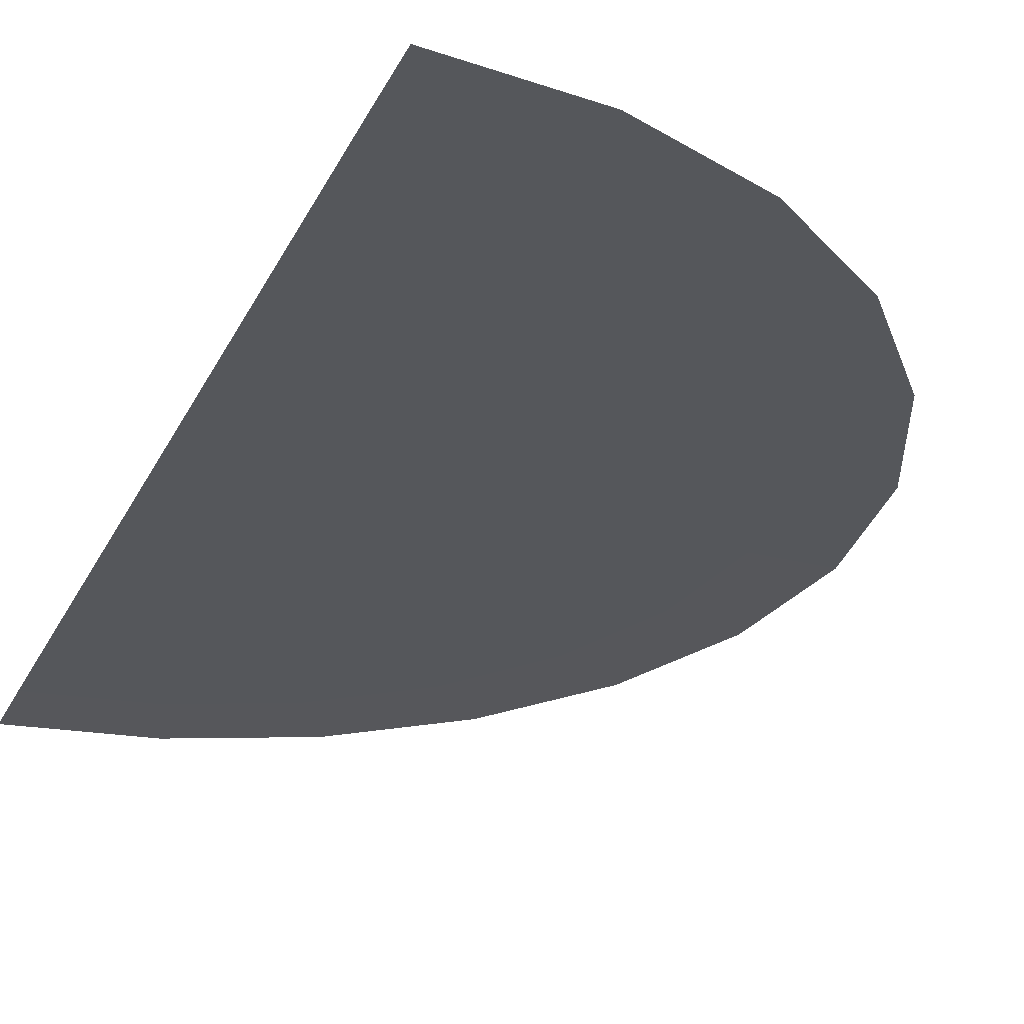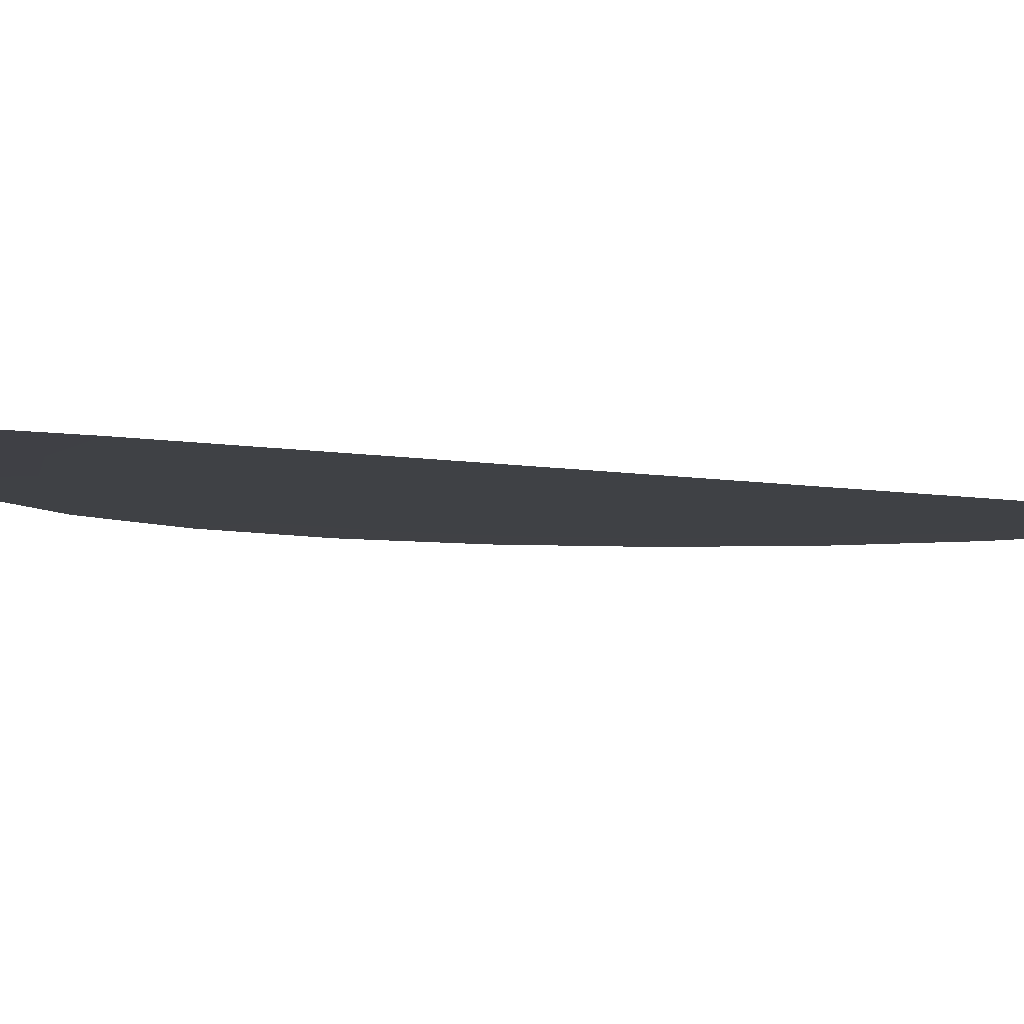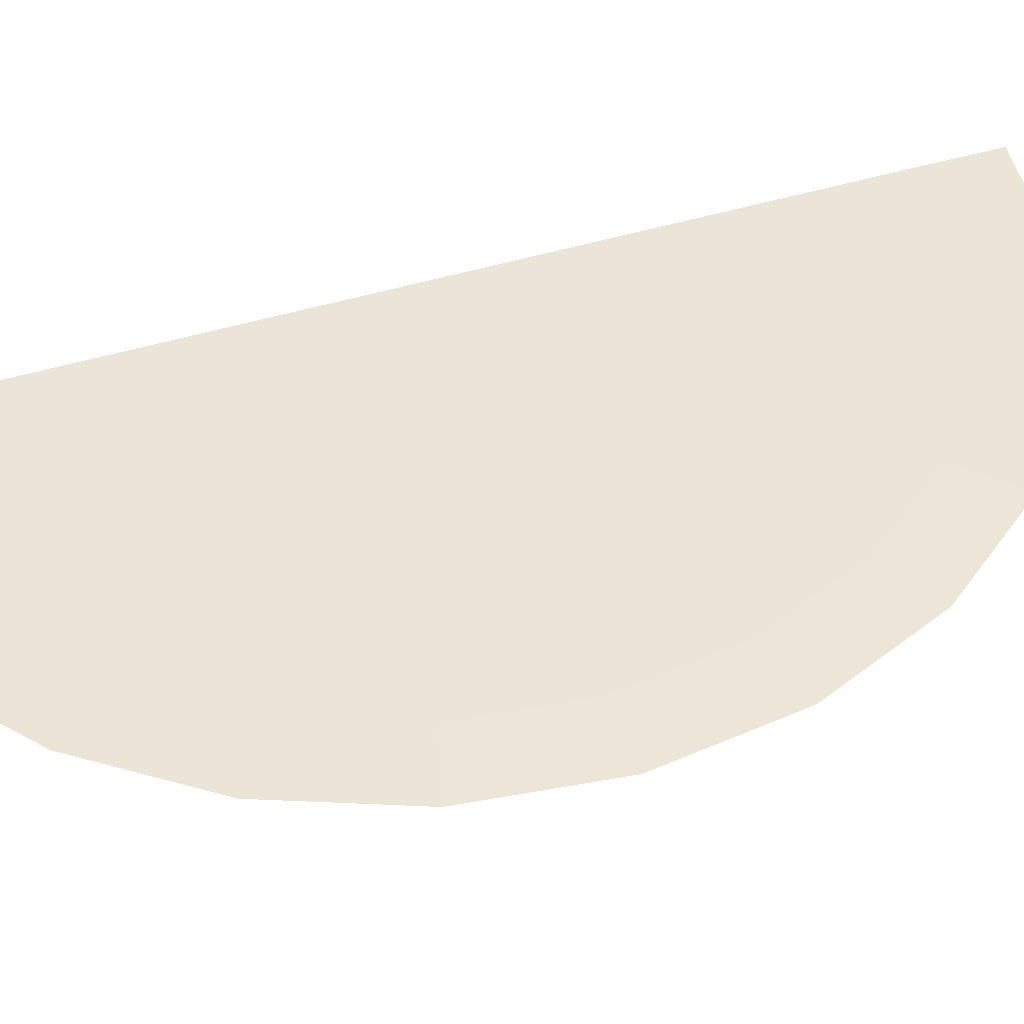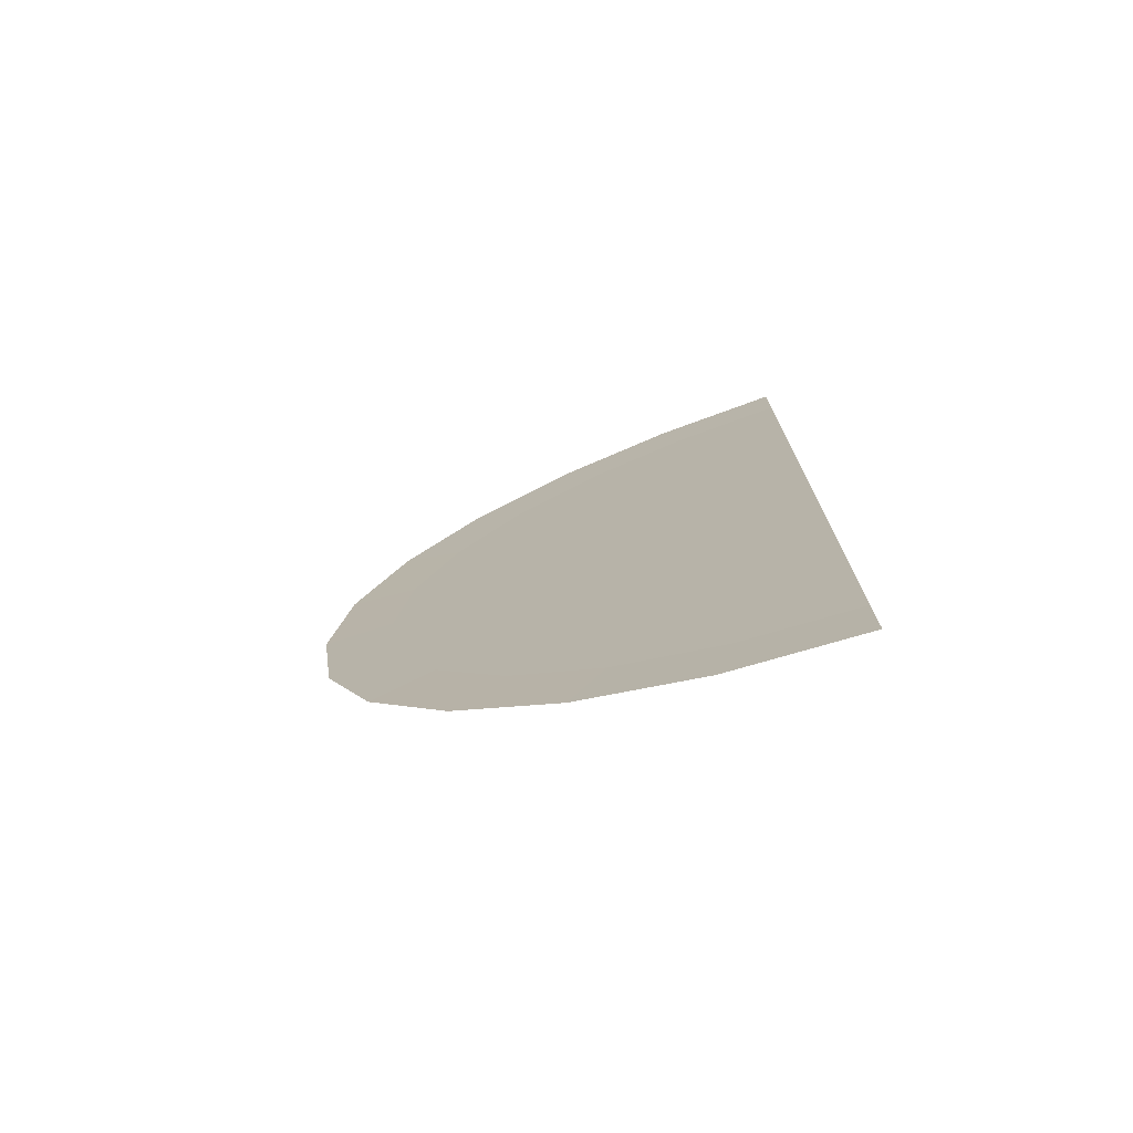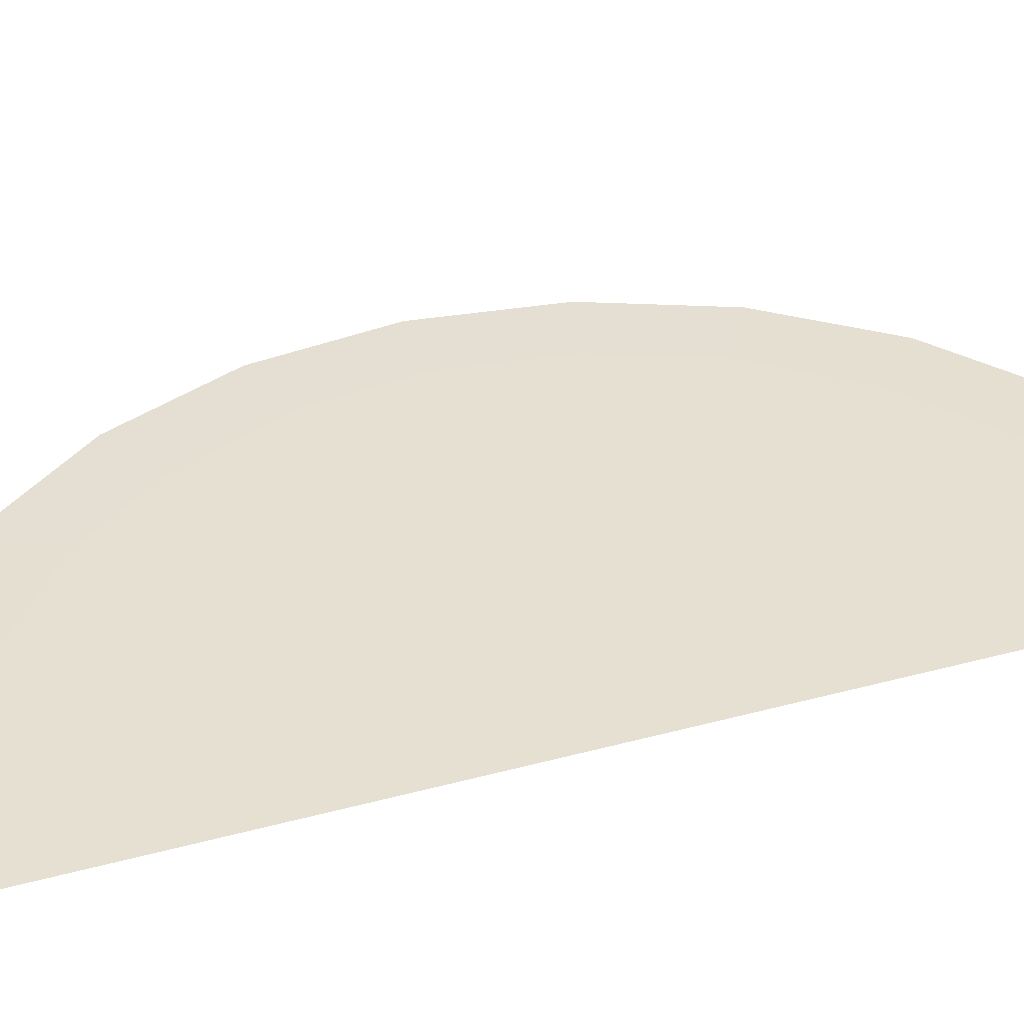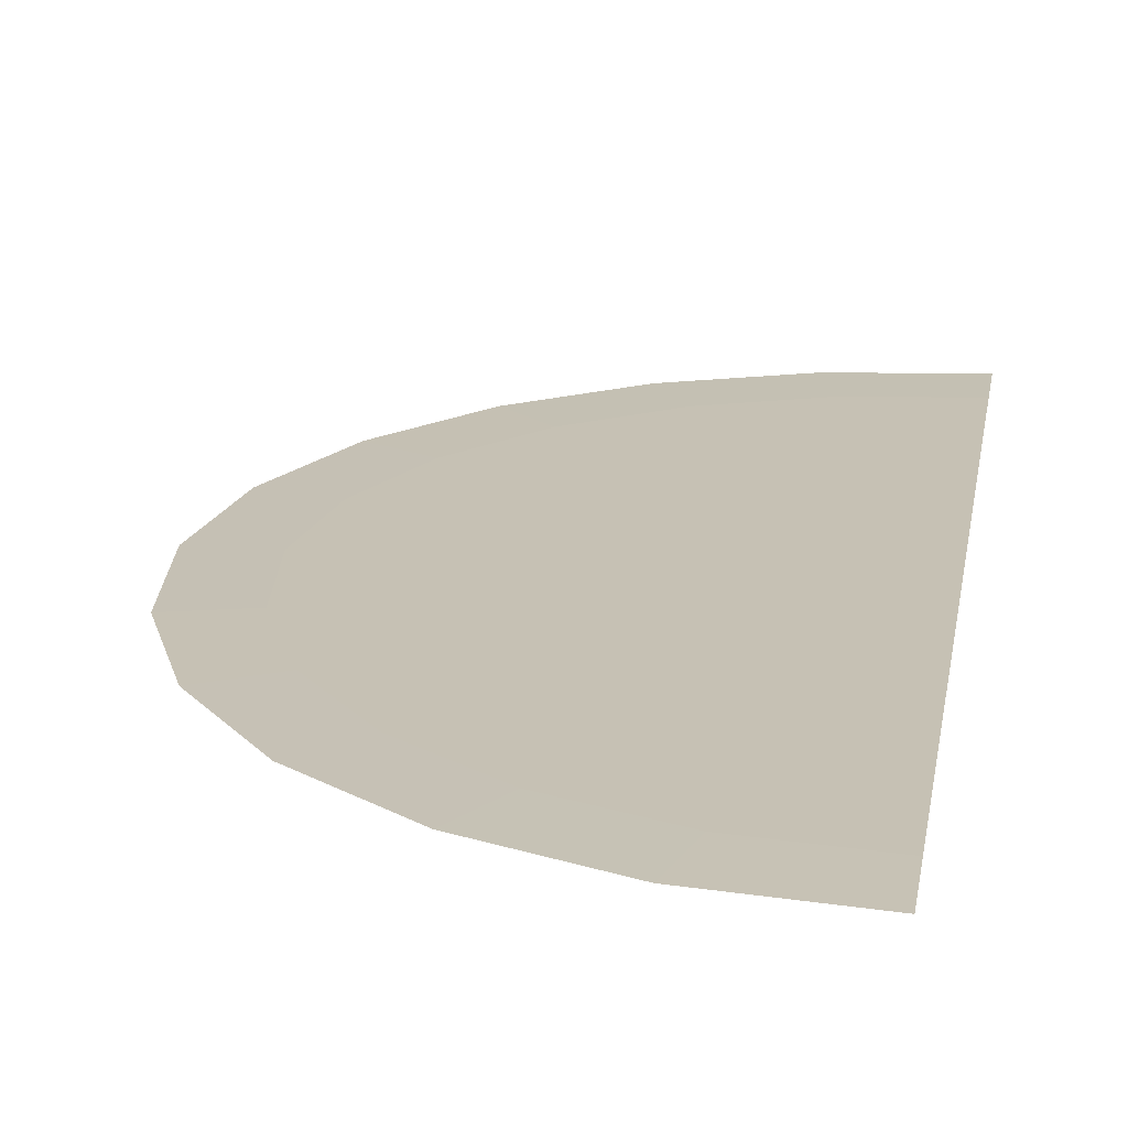
<metadata>
{"format":"obj","ext":"obj","renderer":"f3d","projection":"perspective","resolution":1024,"background":"white","views":[{"elev":-26.8,"azim":-21.0,"up":"+Z"},{"elev":-5.4,"azim":-122.9,"up":"+Z"},{"elev":45.5,"azim":70.5,"up":"+Z"},{"elev":-75.6,"azim":-161.4,"up":"+Y"},{"elev":37.7,"azim":-109.1,"up":"+Z"},{"elev":18.5,"azim":-171.1,"up":"+Z"}]}
</metadata>
<code>
o Plane
v 0 6.764 0.009674
v 0 8.033 0
v 0 6.914 0.009674
v 3.382 5.858 0.009674
v 1.751 6.533 0.009674
v 2.079 7.759 0
v 1.789 6.678 0.009674
v 4.017 6.957 0
v 3.457 5.988 0.009674
v 4.783 4.783 0.009674
v 5.68 5.68 0
v 4.889 4.889 0.009674
v 5.858 3.382 0.009674
v 6.957 4.017 0
v 5.988 3.457 0.009674
v 6.533 1.751 0.009674
v 7.759 2.079 0
v 6.678 1.789 0.009674
v 6.764 -0 0.009674
v 8.033 -0 0
v 6.914 -0 0.009674
v 6.533 -1.751 0.009674
v 7.759 -2.079 0
v 6.678 -1.789 0.009674
v 5.858 -3.382 0.009674
v 6.957 -4.017 0
v 5.988 -3.457 0.009674
v 4.783 -4.783 0.009674
v 5.68 -5.68 0
v 4.889 -4.889 0.009674
v 3.382 -5.858 0.009674
v 4.017 -6.957 0
v 3.457 -5.988 0.009674
v 1.751 -6.533 0.009674
v 2.079 -7.759 0
v 1.789 -6.678 0.009674
v -0 -6.764 0.009674
v -1e-06 -8.033 0
v -0 -6.914 0.009674
v 0 0 0.009674
f 5 3 1
f 4 7 5
f 4 12 9
f 13 12 10
f 16 15 13
f 19 18 16
f 22 21 19
f 25 24 22
f 25 30 27
f 31 30 28
f 34 33 31
f 37 36 34
f 5 7 3
f 4 9 7
f 4 10 12
f 13 15 12
f 16 18 15
f 19 21 18
f 22 24 21
f 25 27 24
f 25 28 30
f 31 33 30
f 34 36 33
f 37 39 36
f 7 2 3
f 40 5 1
f 9 6 7
f 40 4 5
f 40 10 4
f 12 8 9
f 40 13 10
f 12 14 11
f 40 16 13
f 18 14 15
f 40 19 16
f 21 17 18
f 40 22 19
f 24 20 21
f 40 25 22
f 27 23 24
f 40 28 25
f 27 29 26
f 40 31 28
f 33 29 30
f 40 34 31
f 36 32 33
f 40 37 34
f 39 35 36
f 7 6 2
f 9 8 6
f 12 11 8
f 12 15 14
f 18 17 14
f 21 20 17
f 24 23 20
f 27 26 23
f 27 30 29
f 33 32 29
f 36 35 32
f 39 38 35

</code>
